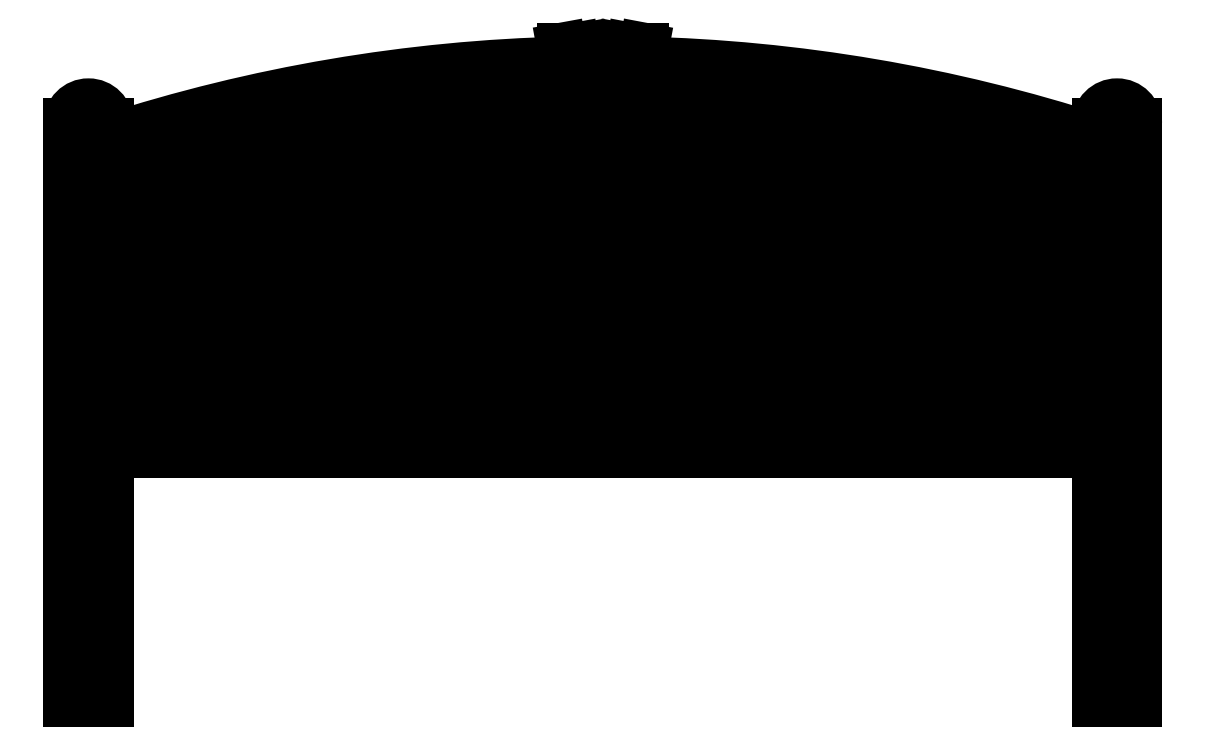
<metadata>
{"format":"dxf","ext":"dxf","renderer":"ezdxf+matplotlib","layout":"modelspace","background":"white","min_lineweight":24,"dpi":150}
</metadata>
<code>
0
SECTION
2
ENTITIES
0
LINE
8
ceco.net 391
10
0
20
0
30
0
11
0
21
812.5
31
0
0
LINE
8
ceco.net 391
10
1500
20
0
30
0
11
1500
21
812.5
31
0
0
POINT
8
ceco.net 391
10
750
20
425
30
0
0
POINT
8
ceco.net 391
10
778.1
20
425
30
0
0
POINT
8
ceco.net 391
10
721.9
20
425
30
0
0
POINT
8
ceco.net 391
10
834.4
20
425
30
0
0
POINT
8
ceco.net 391
10
890.6
20
425
30
0
0
POINT
8
ceco.net 391
10
946.9
20
425
30
0
0
POINT
8
ceco.net 391
10
1003
20
425
30
0
0
POINT
8
ceco.net 391
10
1059
20
425
30
0
0
POINT
8
ceco.net 391
10
1116
20
425
30
0
0
POINT
8
ceco.net 391
10
1172
20
425
30
0
0
POINT
8
ceco.net 391
10
1228
20
425
30
0
0
POINT
8
ceco.net 391
10
1284
20
425
30
0
0
POINT
8
ceco.net 391
10
1341
20
425
30
0
0
POINT
8
ceco.net 391
10
1397
20
425
30
0
0
LINE
8
ceco.net 391
10
834.4
20
425
30
0
11
834.4
21
842.2
31
0
0
LINE
8
ceco.net 391
10
890.6
20
425
30
0
11
890.6
21
839.4
31
0
0
LINE
8
ceco.net 391
10
946.9
20
425
30
0
11
946.9
21
835.1
31
0
0
LINE
8
ceco.net 391
10
1003
20
425
30
0
11
1003
21
829.5
31
0
0
LINE
8
ceco.net 391
10
1059
20
425
30
0
11
1059
21
822.4
31
0
0
LINE
8
ceco.net 391
10
1116
20
425
30
0
11
1116
21
813.9
31
0
0
LINE
8
ceco.net 391
10
1172
20
425
30
0
11
1172
21
803.9
31
0
0
LINE
8
ceco.net 391
10
1228
20
425
30
0
11
1228
21
792.4
31
0
0
LINE
8
ceco.net 391
10
1284
20
425
30
0
11
1284
21
779.5
31
0
0
LINE
8
ceco.net 391
10
1341
20
425
30
0
11
1341
21
765
31
0
0
LINE
8
ceco.net 391
10
1397
20
425
30
0
11
1397
21
748.9
31
0
0
LINE
8
ceco.net 391
10
1444
20
0
30
0
11
1444
21
812.5
31
0
0
LINE
8
ceco.net 391
10
56.25
20
0
30
0
11
56.25
21
812.5
31
0
0
LINE
8
ceco.net 391
10
56.25
20
350
30
0
11
1444
21
350
31
0
0
LINE
8
ceco.net 391
10
56.25
20
406.2
30
0
11
1444
21
406.2
31
0
0
LINE
8
ceco.net 391
10
56.25
20
425
30
0
11
1444
21
425
31
0
0
ARC
8
ceco.net 391
10
28.12
20
812.5
30
0
40
28.12
50
0
51
180
0
ARC
8
ceco.net 391
10
1472
20
812.5
30
0
40
28.12
50
0
51
180
0
POINT
8
ceco.net 391
10
665.6
20
425
30
0
0
POINT
8
ceco.net 391
10
609.4
20
425
30
0
0
POINT
8
ceco.net 391
10
553.1
20
425
30
0
0
POINT
8
ceco.net 391
10
496.9
20
425
30
0
0
POINT
8
ceco.net 391
10
440.6
20
425
30
0
0
POINT
8
ceco.net 391
10
384.4
20
425
30
0
0
POINT
8
ceco.net 391
10
328.1
20
425
30
0
0
POINT
8
ceco.net 391
10
271.9
20
425
30
0
0
POINT
8
ceco.net 391
10
215.6
20
425
30
0
0
POINT
8
ceco.net 391
10
159.4
20
425
30
0
0
POINT
8
ceco.net 391
10
103.1
20
425
30
0
0
LINE
8
ceco.net 391
10
665.6
20
425
30
0
11
665.6
21
842.2
31
0
0
LINE
8
ceco.net 391
10
609.4
20
425
30
0
11
609.4
21
839.4
31
0
0
LINE
8
ceco.net 391
10
553.1
20
425
30
0
11
553.1
21
835.1
31
0
0
LINE
8
ceco.net 391
10
496.9
20
425
30
0
11
496.9
21
829.5
31
0
0
LINE
8
ceco.net 391
10
440.6
20
425
30
0
11
440.6
21
822.4
31
0
0
LINE
8
ceco.net 391
10
384.4
20
425
30
0
11
384.4
21
813.9
31
0
0
LINE
8
ceco.net 391
10
328.1
20
425
30
0
11
328.1
21
803.9
31
0
0
LINE
8
ceco.net 391
10
271.9
20
425
30
0
11
271.9
21
792.4
31
0
0
LINE
8
ceco.net 391
10
215.6
20
425
30
0
11
215.6
21
779.5
31
0
0
LINE
8
ceco.net 391
10
159.4
20
425
30
0
11
159.4
21
765
31
0
0
LINE
8
ceco.net 391
10
103.1
20
425
30
0
11
103.1
21
748.9
31
0
0
POINT
8
ceco.net 391
10
708.9
20
829.7
30
0
0
POINT
8
ceco.net 391
10
791.1
20
829.7
30
0
0
ARC
8
ceco.net 391
10
750
20
-1354
30
0
40
2254
50
72.07
51
88.62
0
ARC
8
ceco.net 391
10
750
20
-1354
30
0
40
2254
50
91.37
51
107.9
0
ARC
8
ceco.net 391
10
750
20
-1410
30
0
40
2254
50
91.11
51
107.9
0
ARC
8
ceco.net 391
10
750
20
-1410
30
0
40
2254
50
72.07
51
88.89
0
LINE
8
ceco.net 391
10
0
20
0
30
0
11
56.25
21
0
31
0
0
LINE
8
ceco.net 391
10
1444
20
0
30
0
11
1500
21
0
31
0
0
LINE
8
ceco.net 391
10
0
20
600
30
0
11
56.25
21
600
31
0
0
LINE
8
ceco.net 391
10
1444
20
600
30
0
11
1500
21
600
31
0
0
LINE
8
ceco.net 391
10
1444
20
529.7
30
0
11
1500
21
529.7
31
0
0
LINE
8
ceco.net 391
10
721.9
20
425
30
0
11
721.9
21
823.4
31
0
0
LINE
8
ceco.net 391
10
778.1
20
425
30
0
11
778.1
21
823.4
31
0
0
LINE
8
ceco.net 391
10
0.0025
20
529.7
30
0
11
56.25
21
529.7
31
0
0
POINT
8
ceco.net 391
10
728.8
20
823.4
30
0
0
POINT
8
ceco.net 391
10
741.3
20
823.4
30
0
0
POINT
8
ceco.net 391
10
771.2
20
823.4
30
0
0
POINT
8
ceco.net 391
10
758.7
20
823.4
30
0
0
POINT
8
ceco.net 391
10
787.9
20
912.5
30
0
0
POINT
8
ceco.net 391
10
775.4
20
912.5
30
0
0
POINT
8
ceco.net 391
10
712.5
20
912.5
30
0
0
POINT
8
ceco.net 391
10
725
20
912.5
30
0
0
ARC
8
ceco.net 391
10
735
20
823.4
30
0
40
6.25
50
0
51
180
0
ARC
8
ceco.net 391
10
764.9
20
823.4
30
0
40
6.25
50
0
51
180
0
LINE
8
ceco.net 391
10
741.3
20
823.4
30
0
11
758.7
21
823.4
31
0
0
LINE
8
ceco.net 391
10
771.2
20
823.4
30
0
11
789.9
21
823.4
31
0
0
LINE
8
ceco.net 391
10
710
20
823.4
30
0
11
728.8
21
823.4
31
0
0
LINE
8
ceco.net 391
10
789.9
20
823.4
30
0
11
807.8
21
918.7
31
0
0
LINE
8
ceco.net 391
10
692.6
20
918.8
30
0
11
710
21
823.4
31
0
0
LINE
8
ceco.net 391
10
771.2
20
823.4
30
0
11
789.1
21
918.7
31
0
0
LINE
8
ceco.net 391
10
758.7
20
823.4
30
0
11
776.6
21
918.7
31
0
0
LINE
8
ceco.net 391
10
723.9
20
918.8
30
0
11
741.3
21
823.4
31
0
0
LINE
8
ceco.net 391
10
711.4
20
918.8
30
0
11
728.8
21
823.4
31
0
0
ARC
8
ceco.net 391
10
717.6
20
918.8
30
0
40
6.25
50
180
51
0
0
LINE
8
ceco.net 391
10
692.6
20
918.8
30
0
11
711.4
21
918.8
31
0
0
ARC
8
ceco.net 391
10
782.8
20
918.7
30
0
40
6.25
50
180
51
0
0
LINE
8
ceco.net 391
10
789.1
20
918.7
30
0
11
807.8
21
918.7
31
0
0
LINE
8
ceco.net 391
10
723.9
20
918.8
30
0
11
776.6
21
918.8
31
0
0
ENDSEC
0
EOF

</code>
